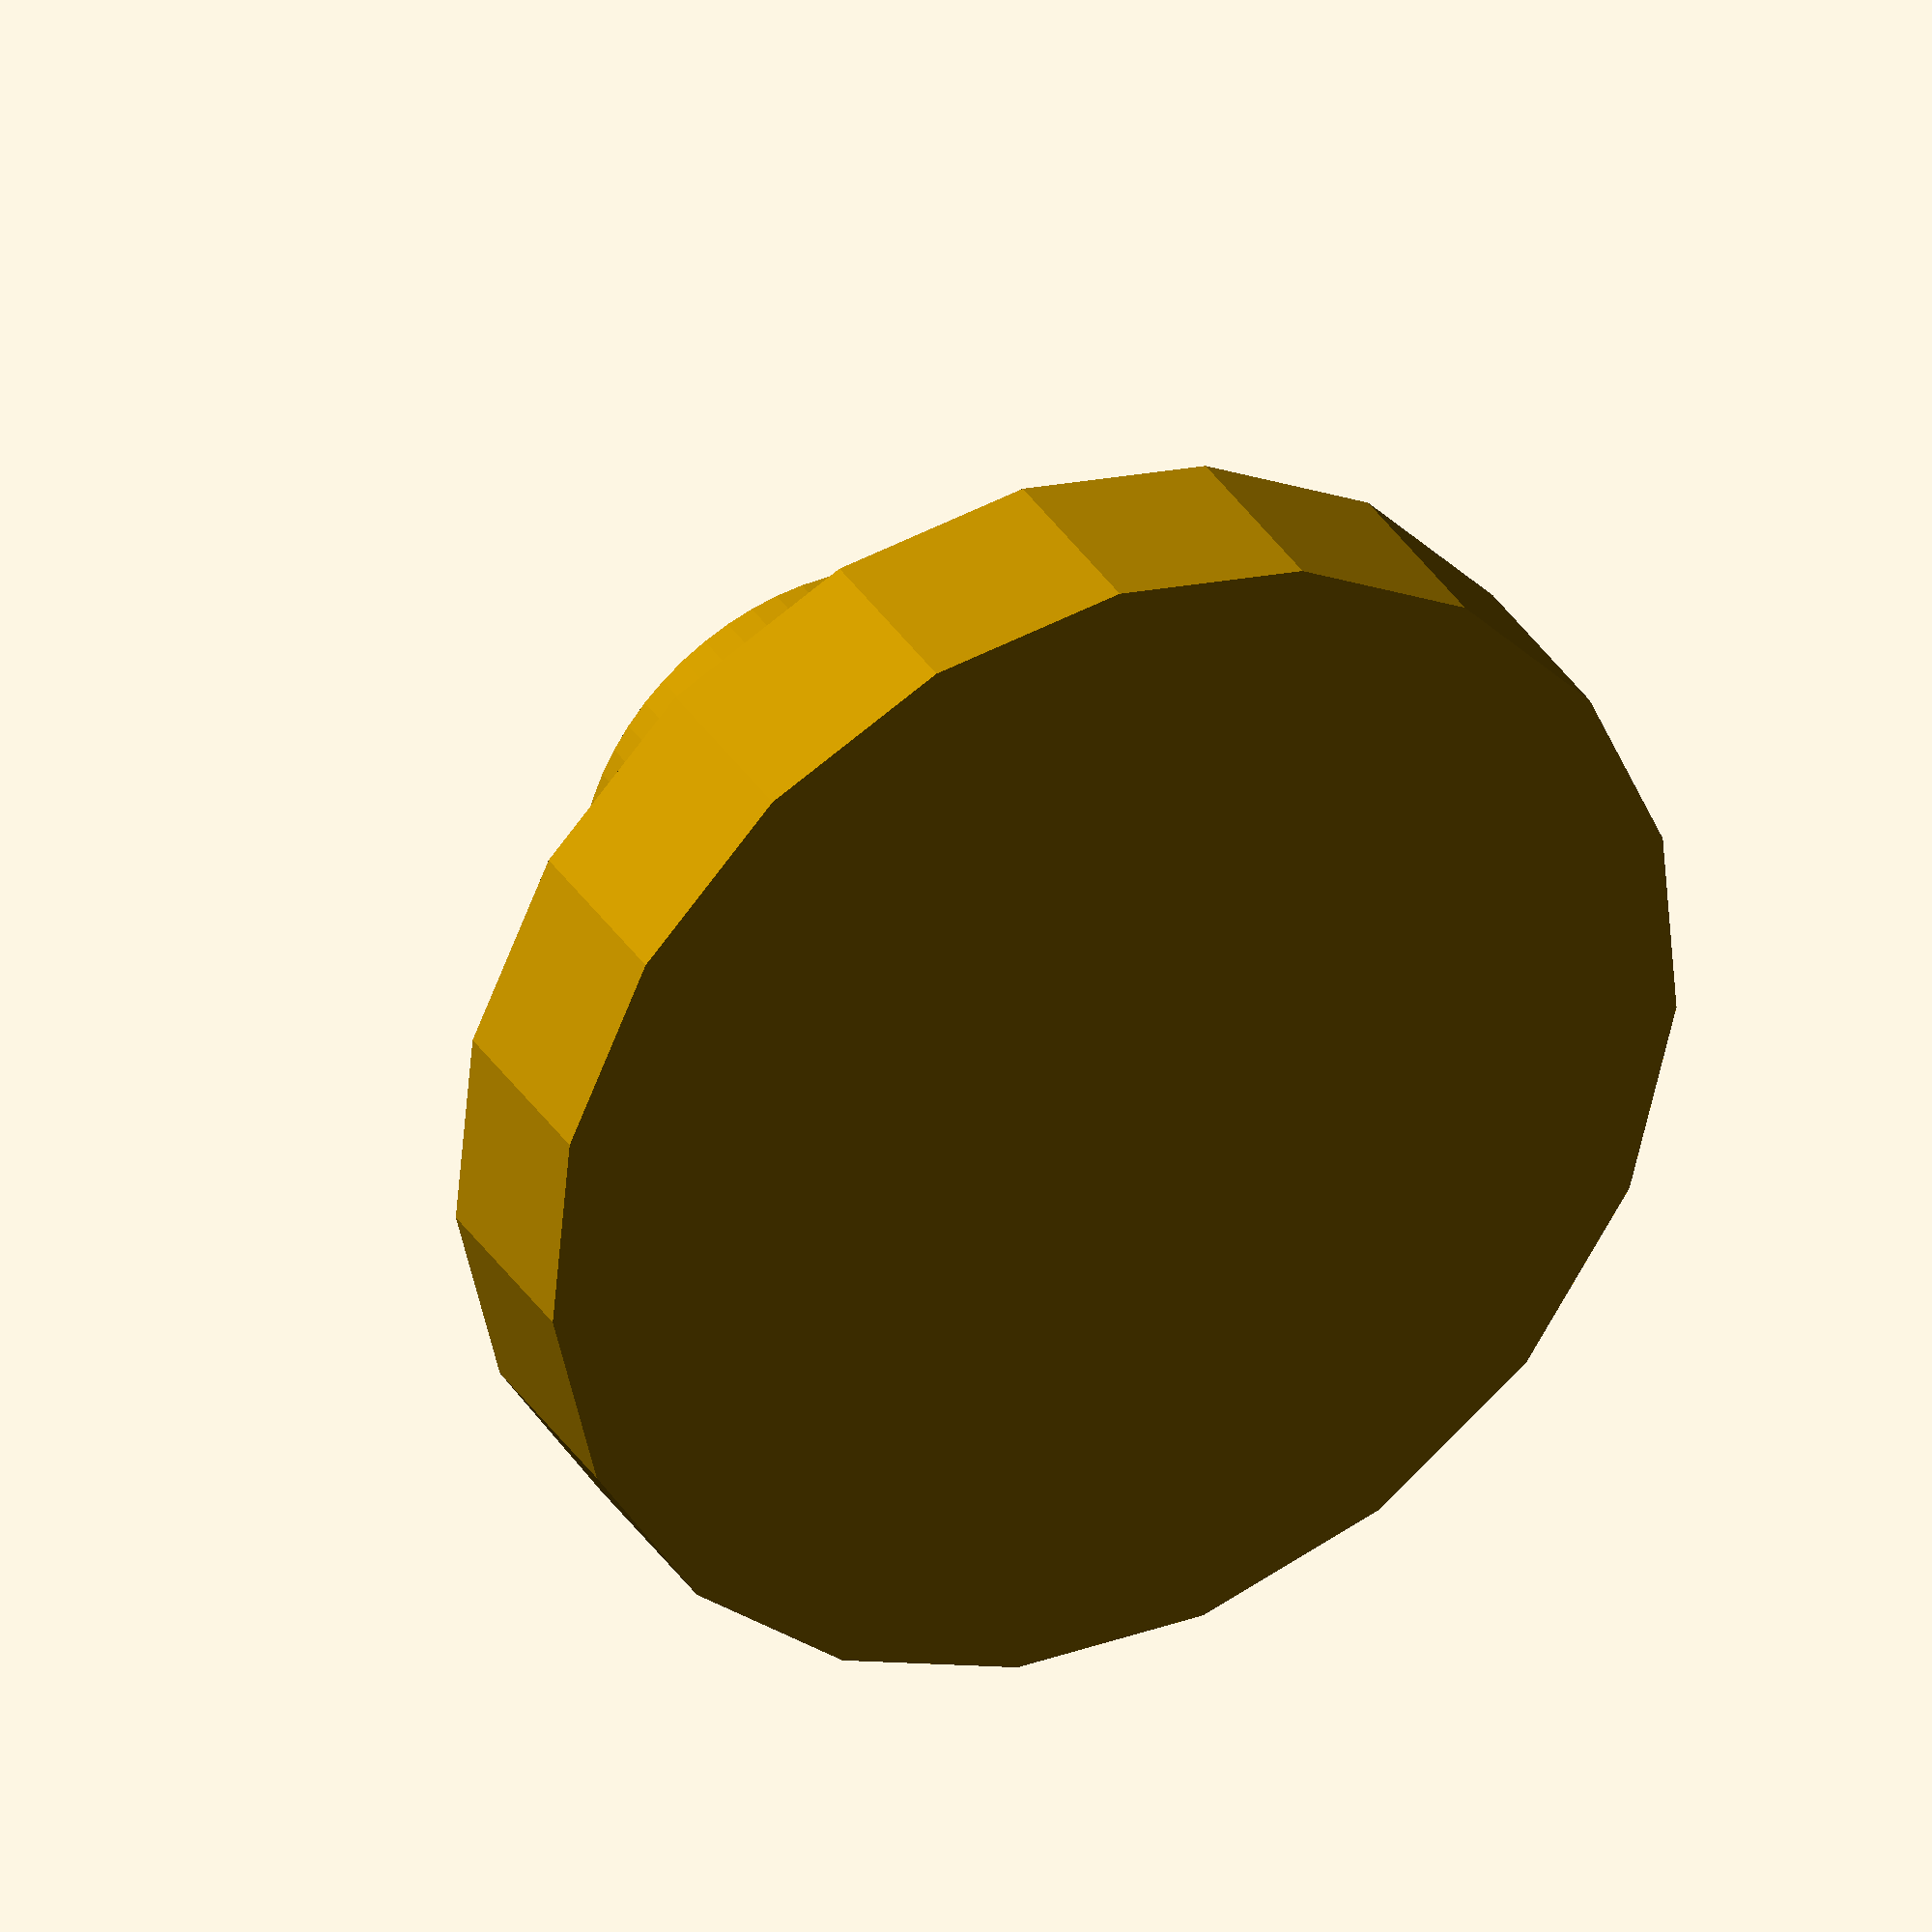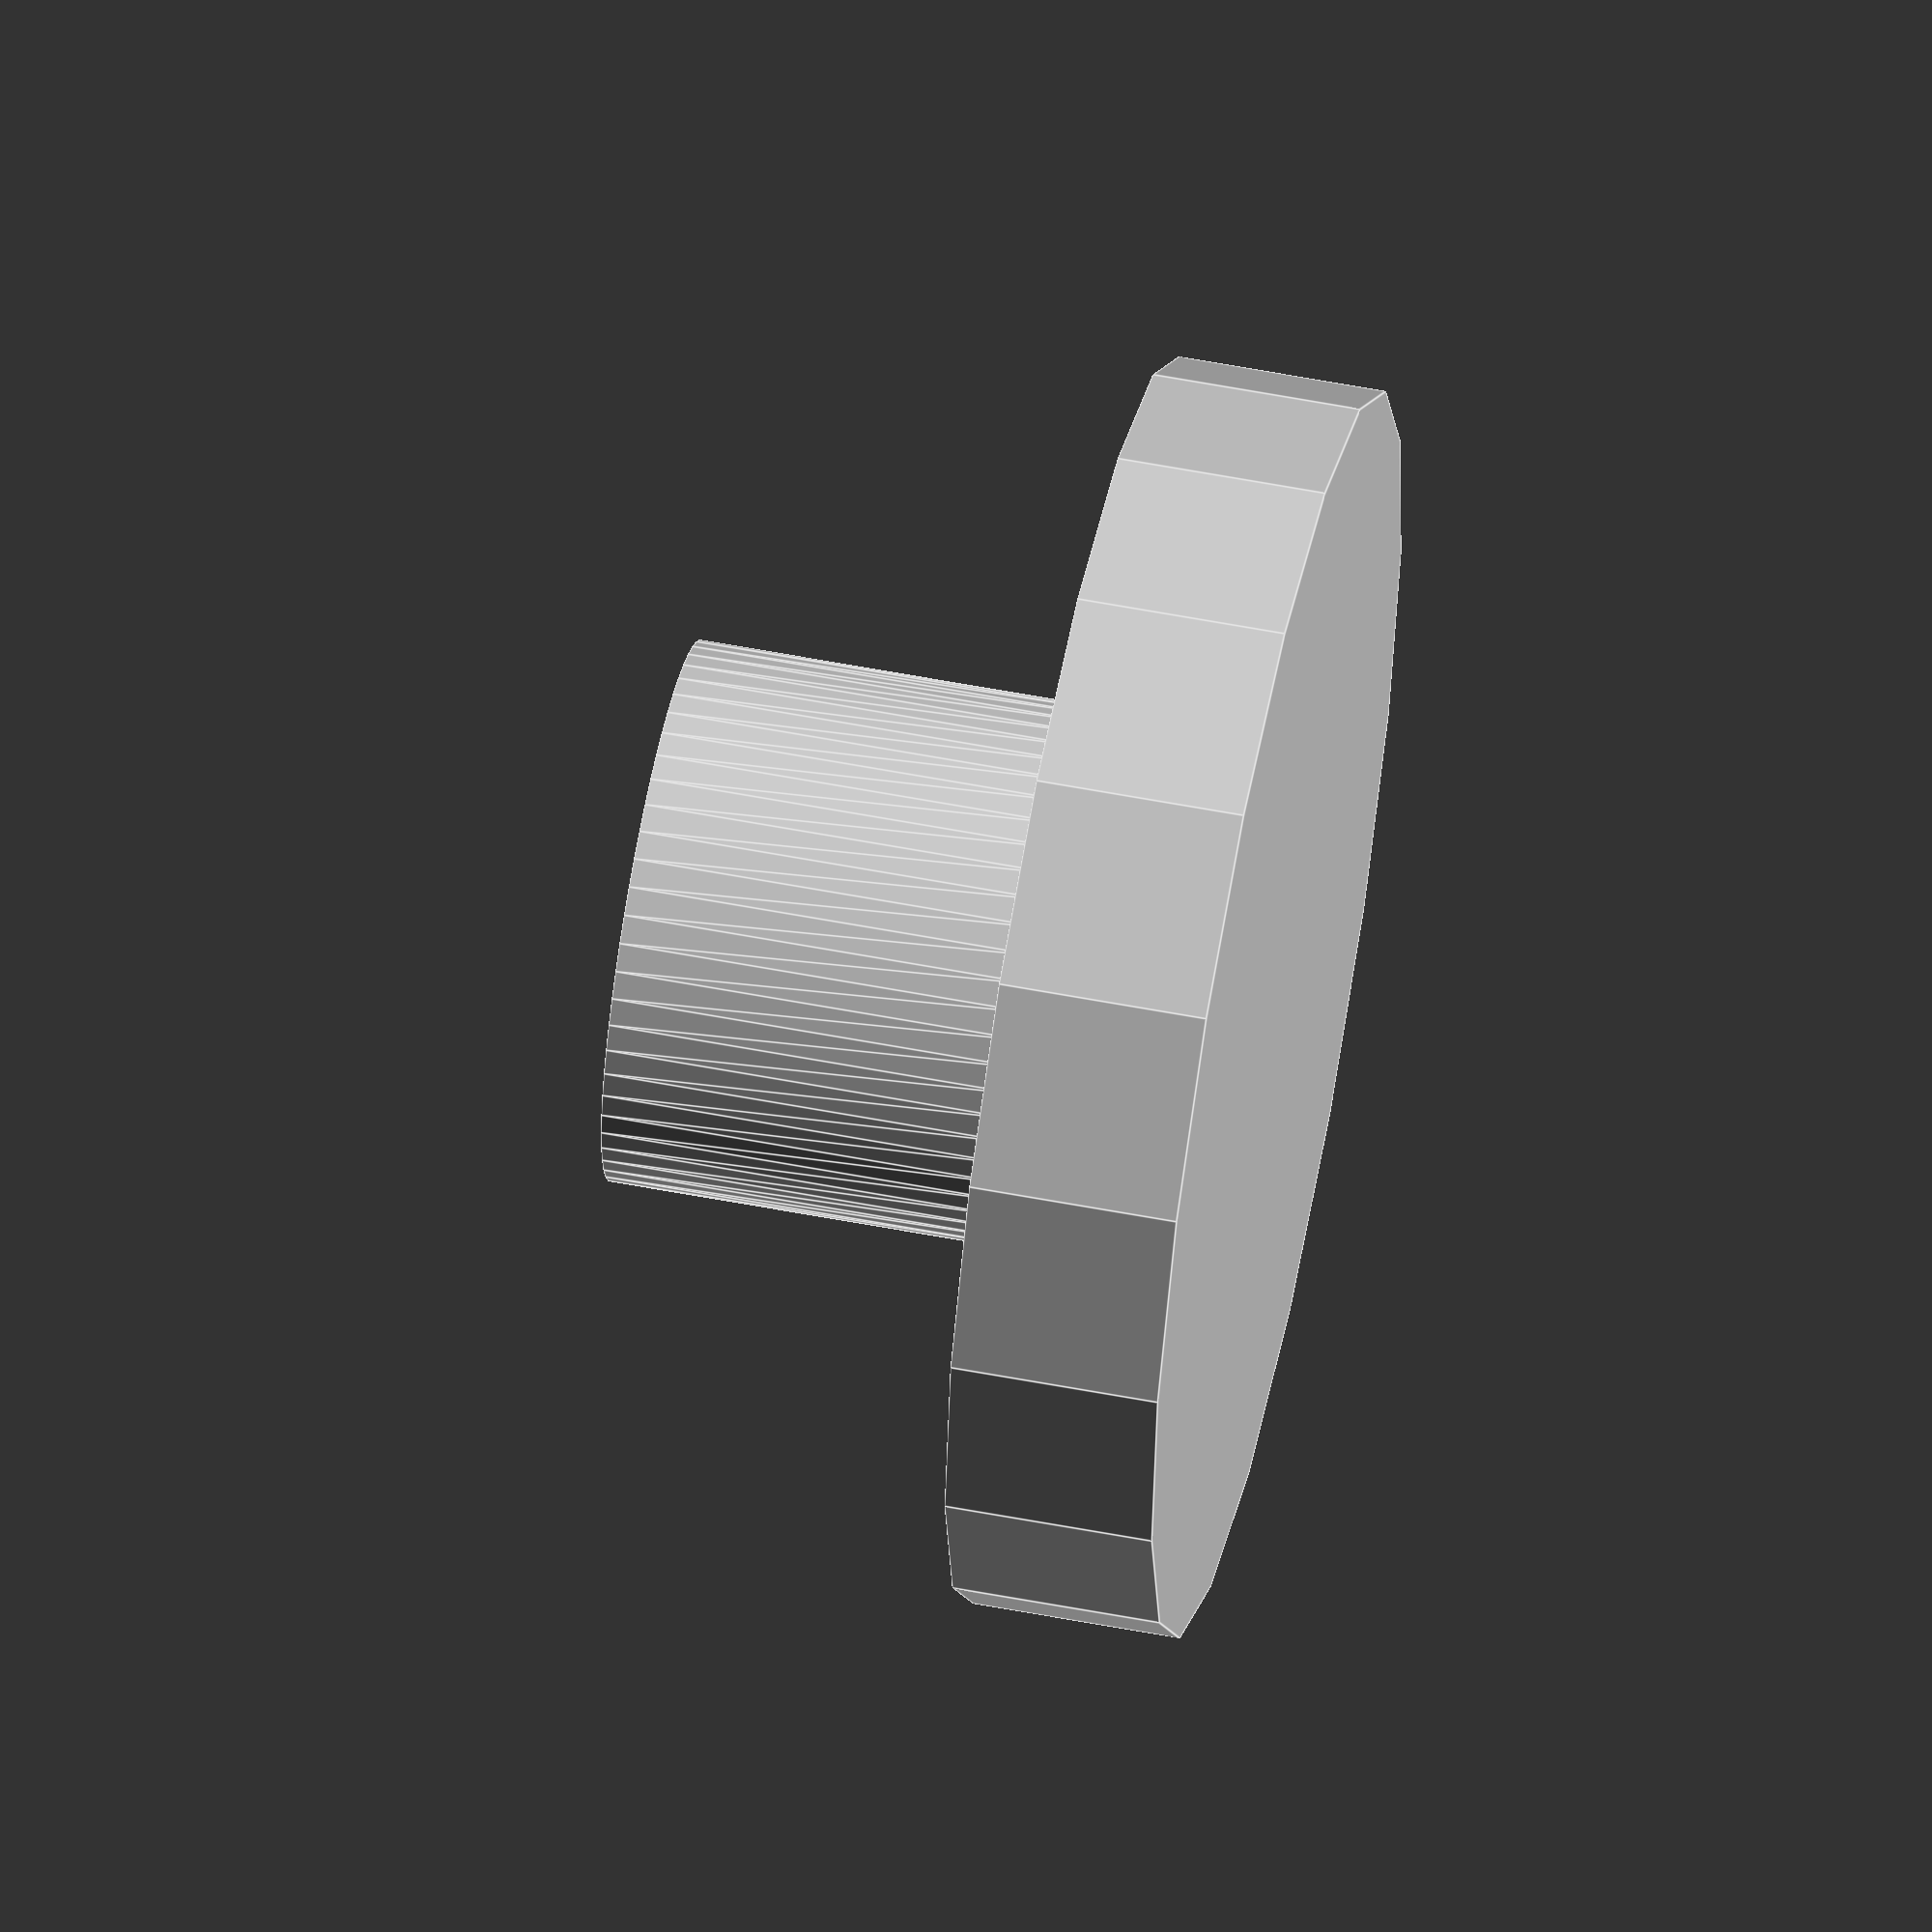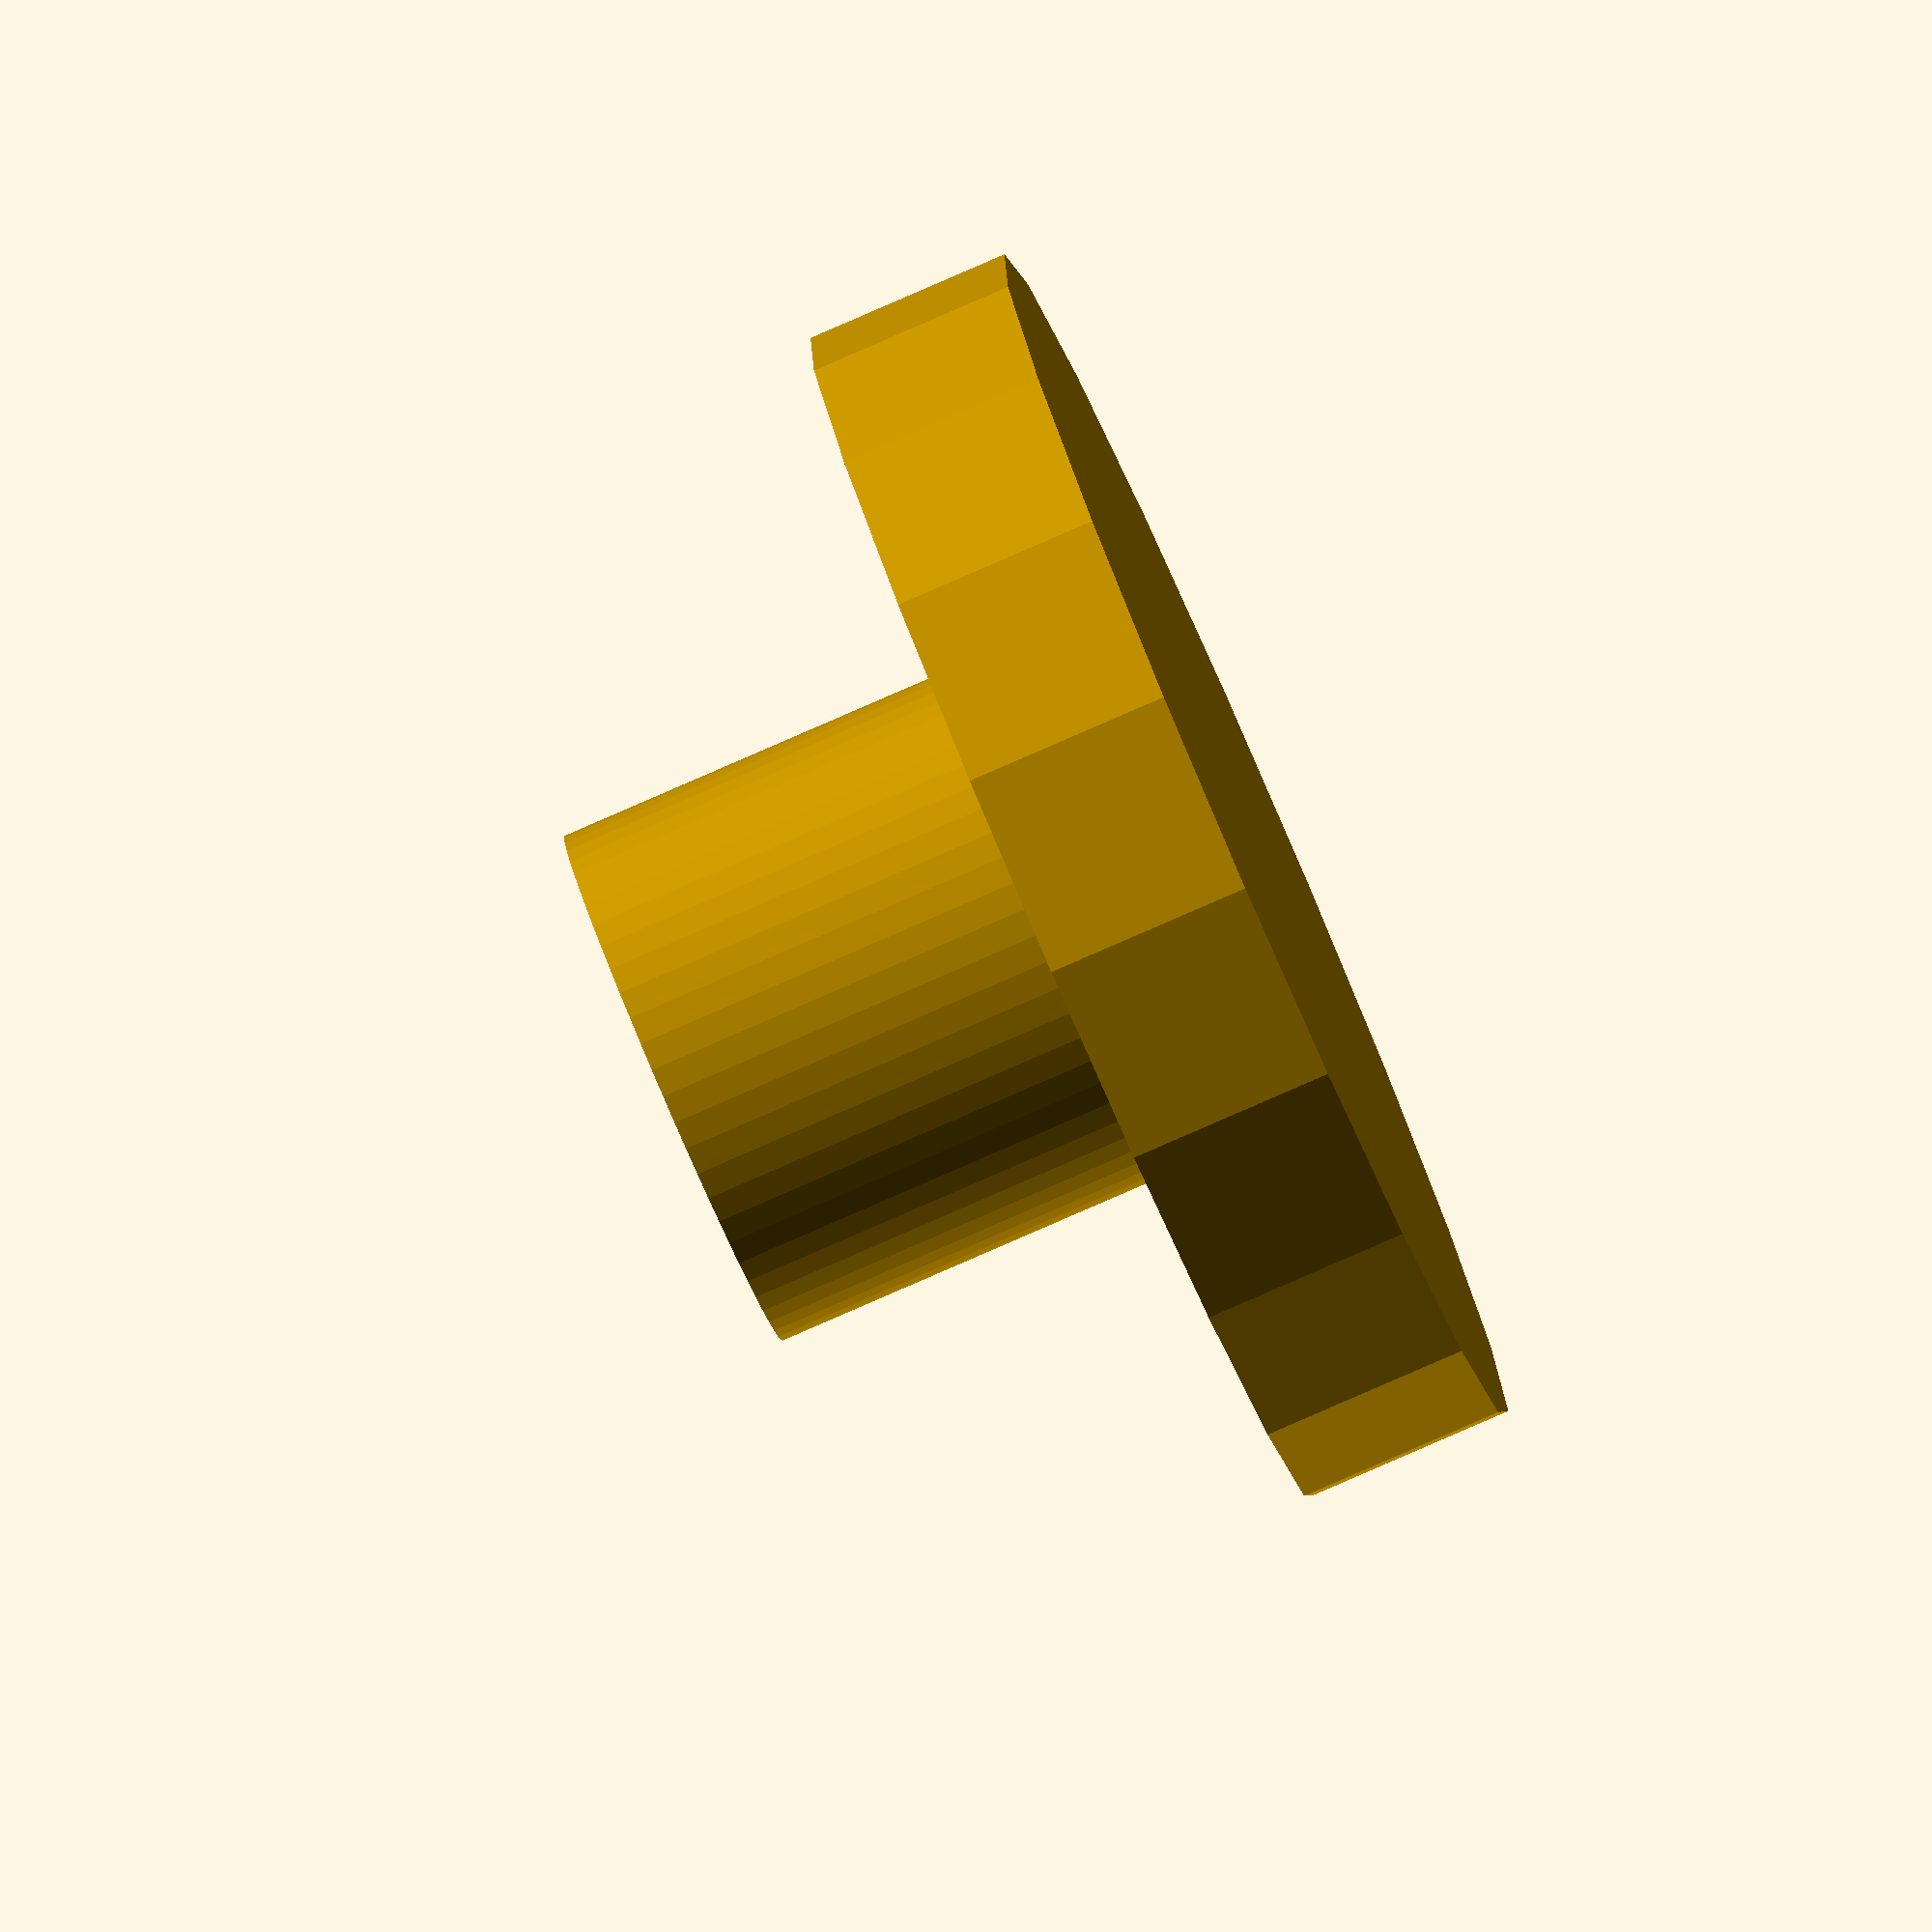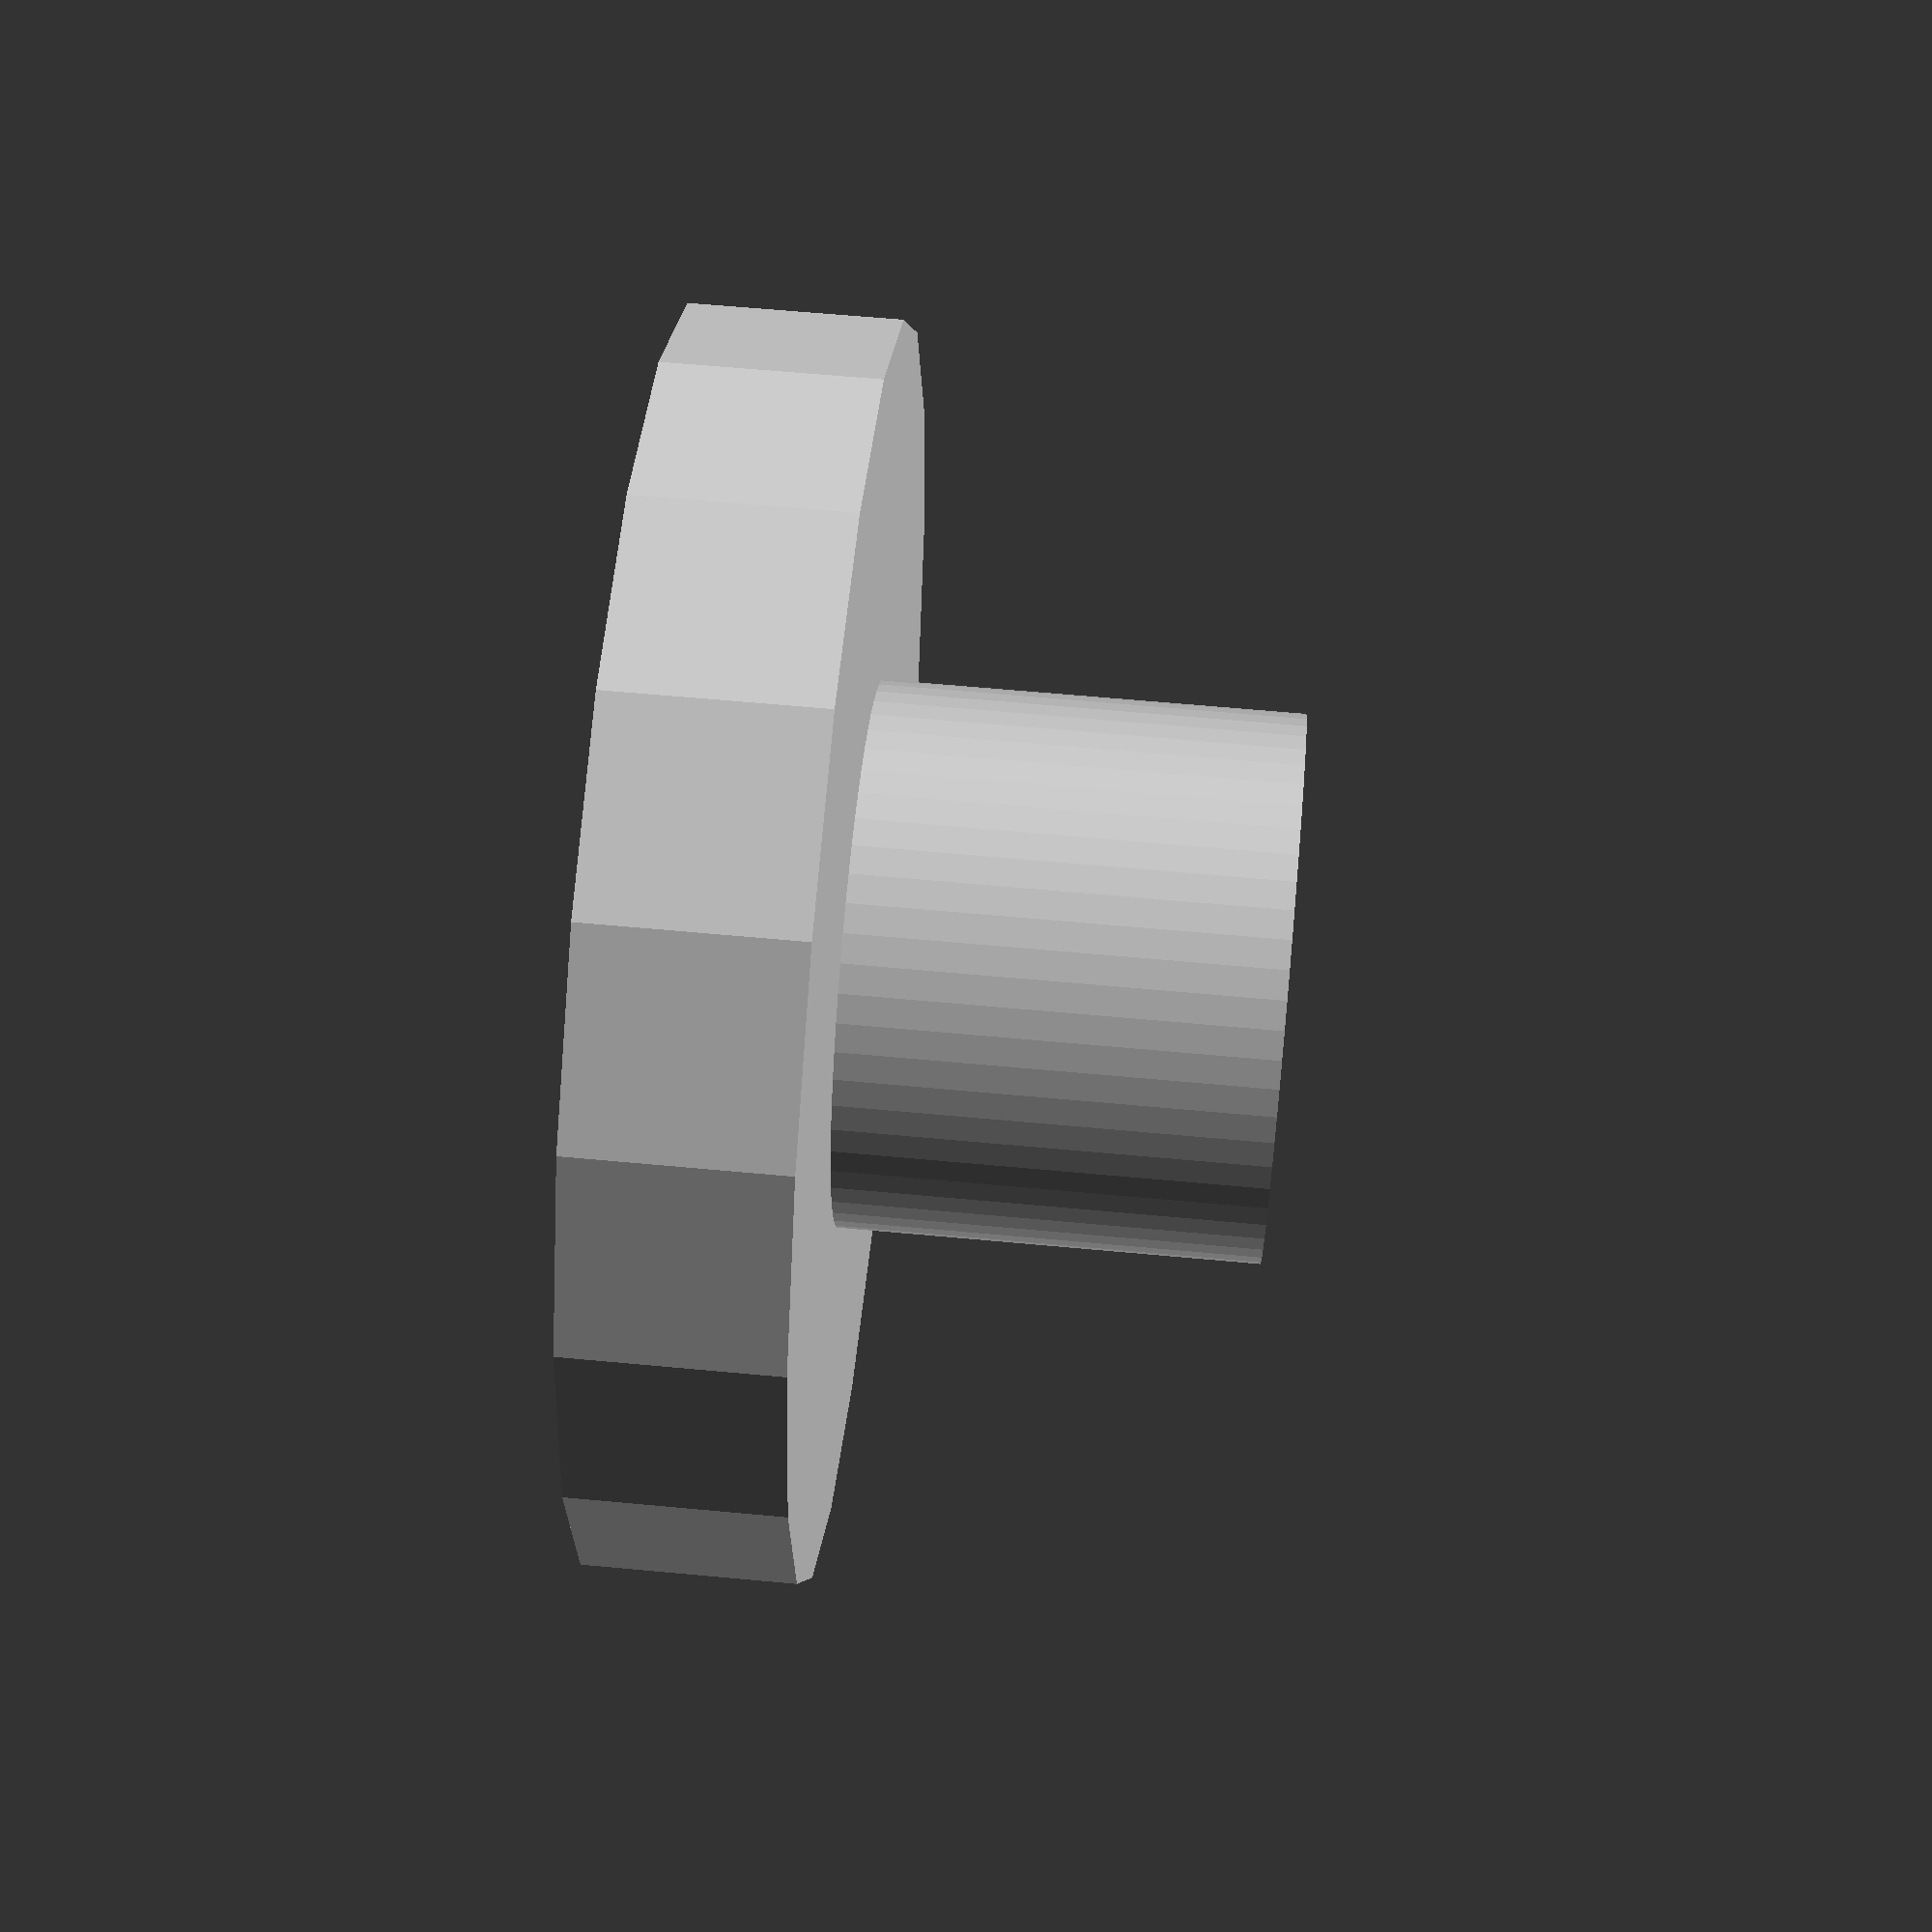
<openscad>
$cap_height = 2;

cylinder(r=6, h=$cap_height);

translate([0, 0, $cap_height])
linear_extrude(4)
difference() {
    circle(r=2.6, $fn=60);
    circle(r=3.5/2, $fn=9);
}

</openscad>
<views>
elev=326.0 azim=23.2 roll=152.7 proj=o view=wireframe
elev=303.6 azim=77.1 roll=101.4 proj=o view=edges
elev=83.2 azim=144.5 roll=113.5 proj=o view=wireframe
elev=299.6 azim=184.2 roll=275.5 proj=p view=solid
</views>
